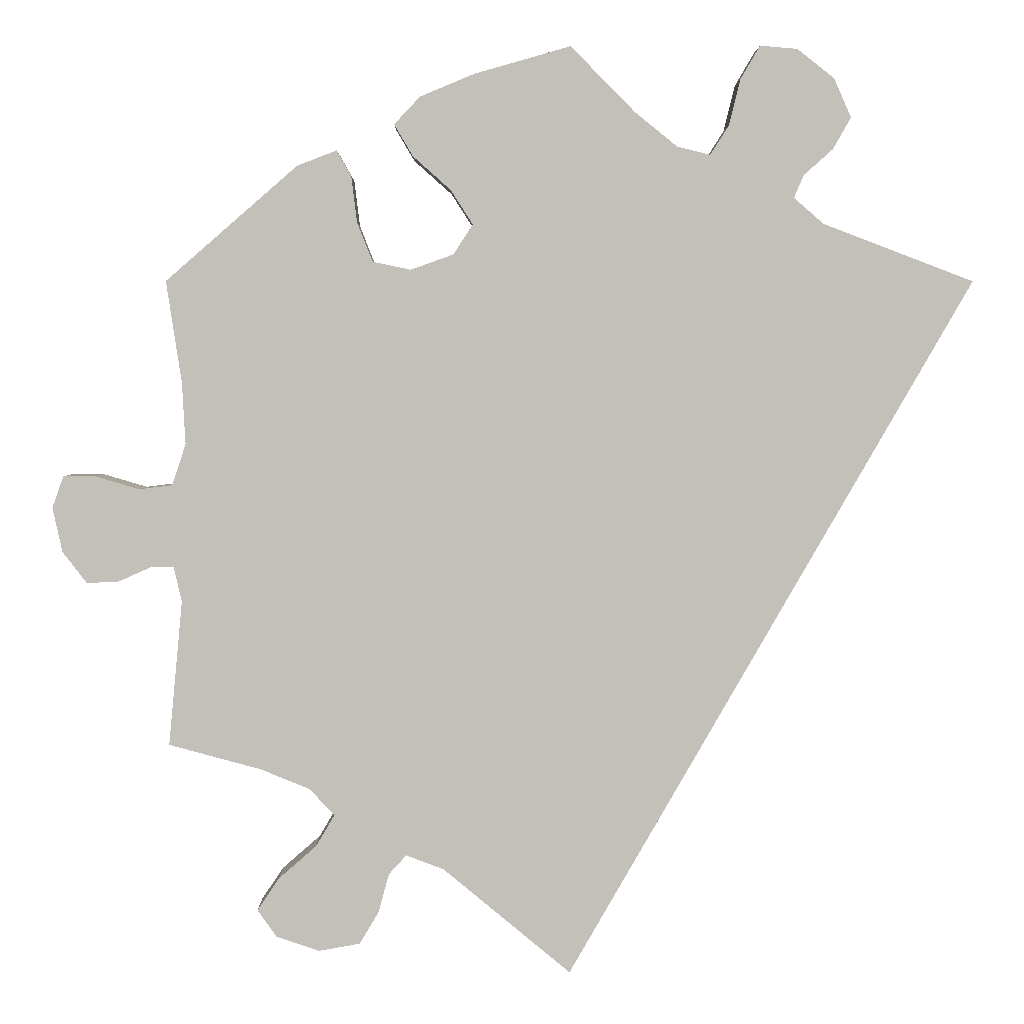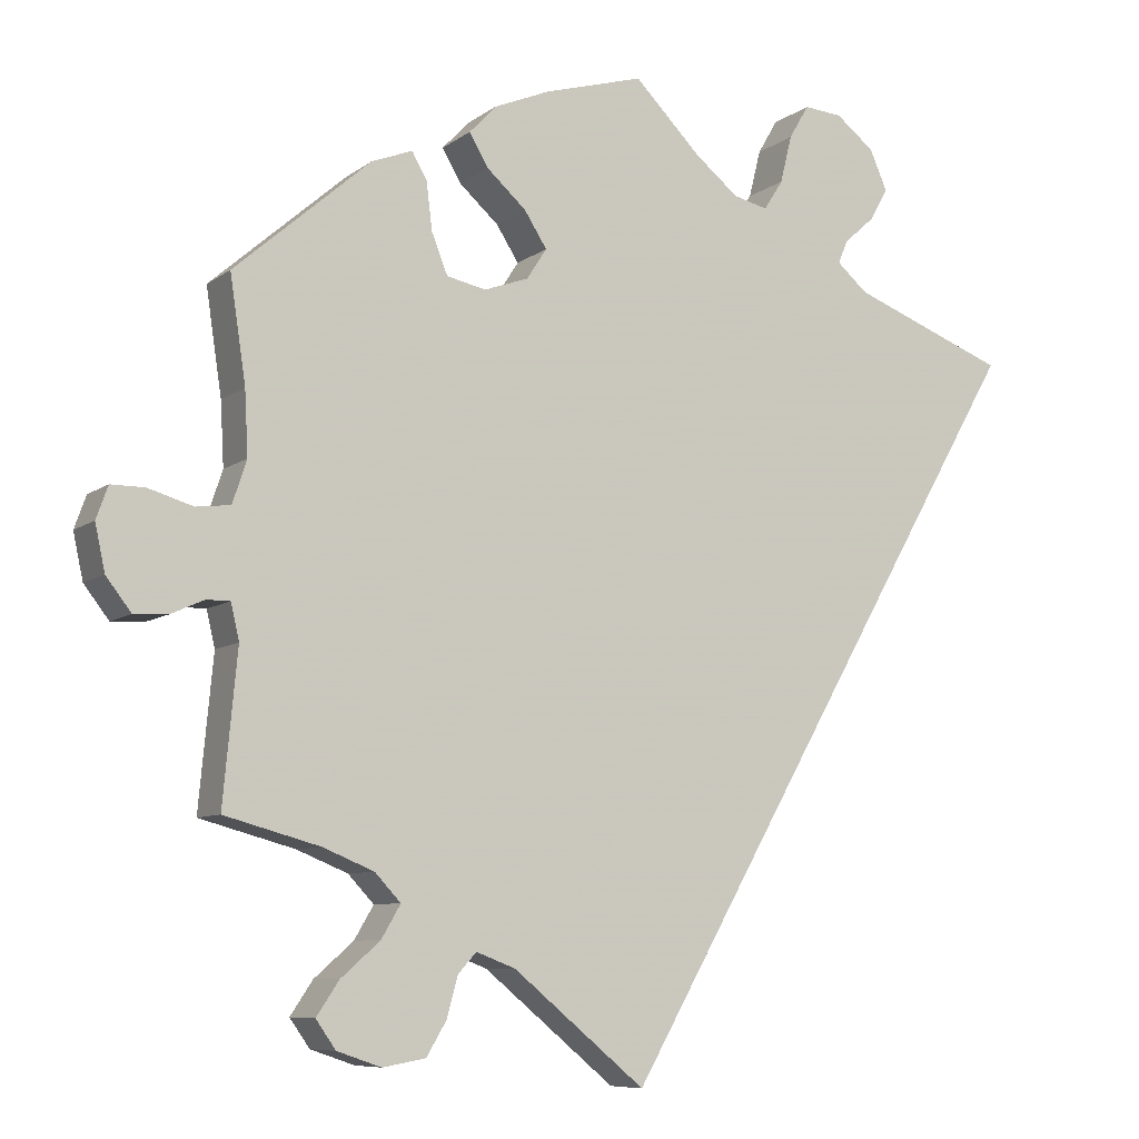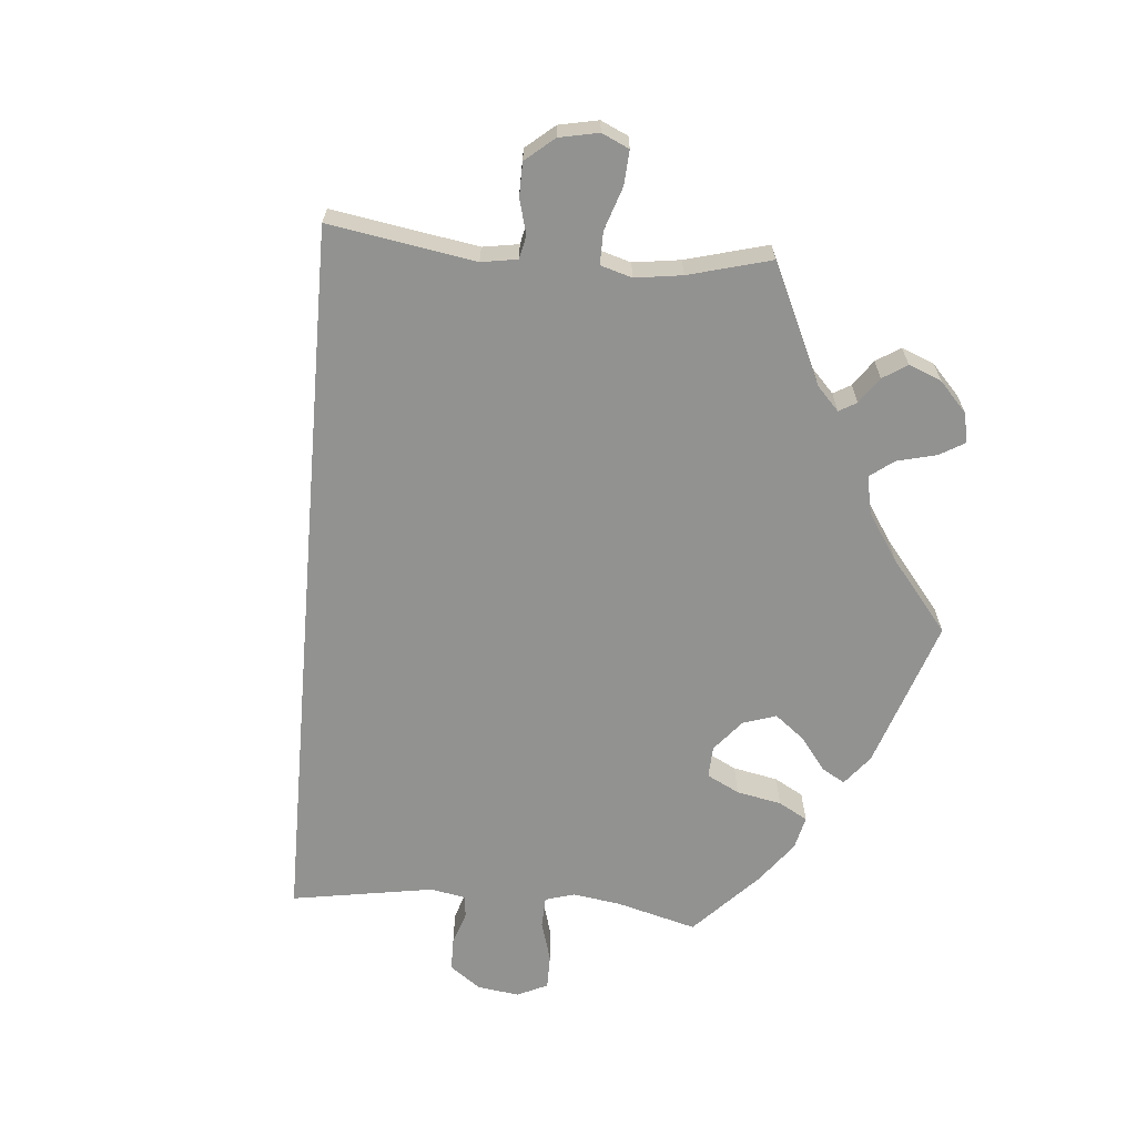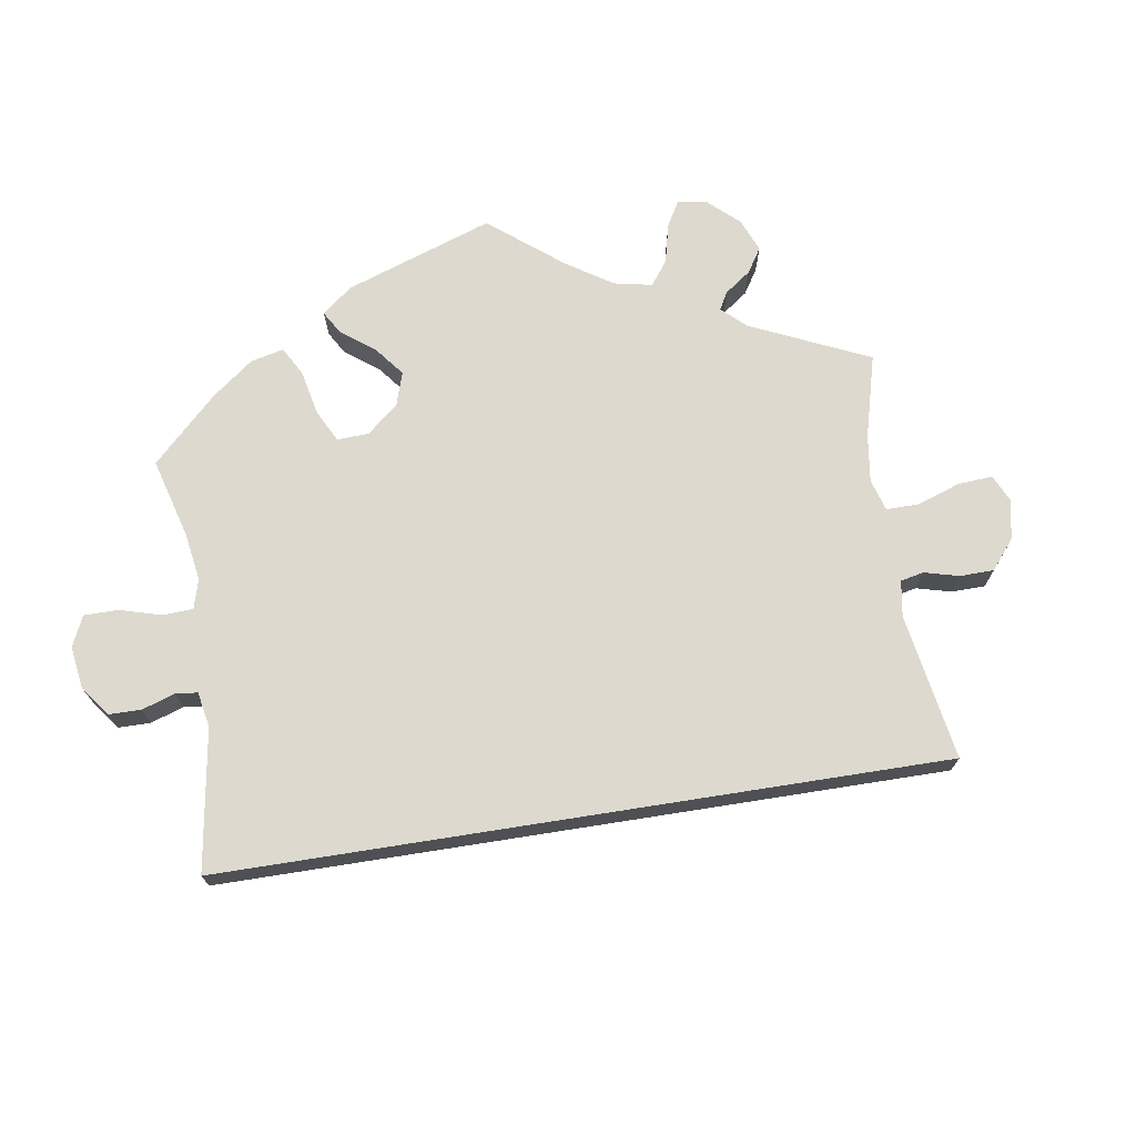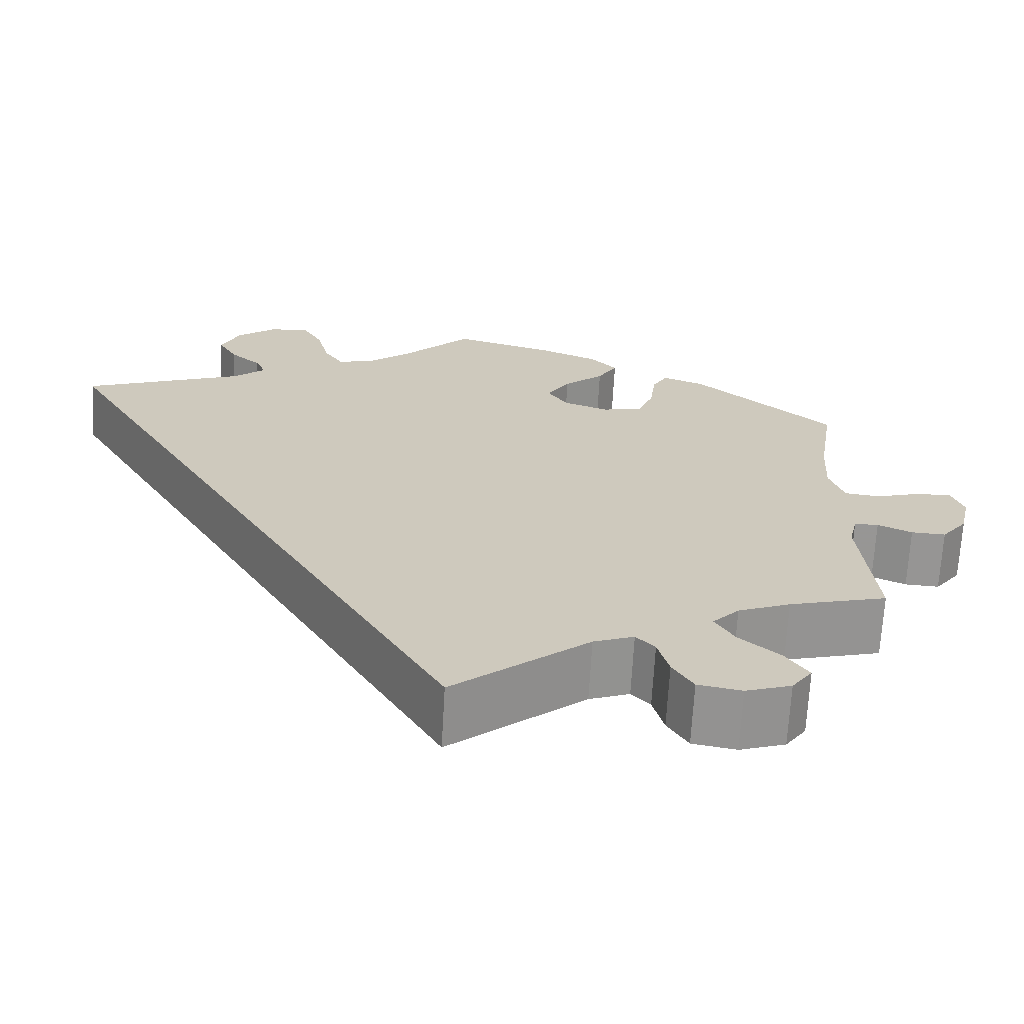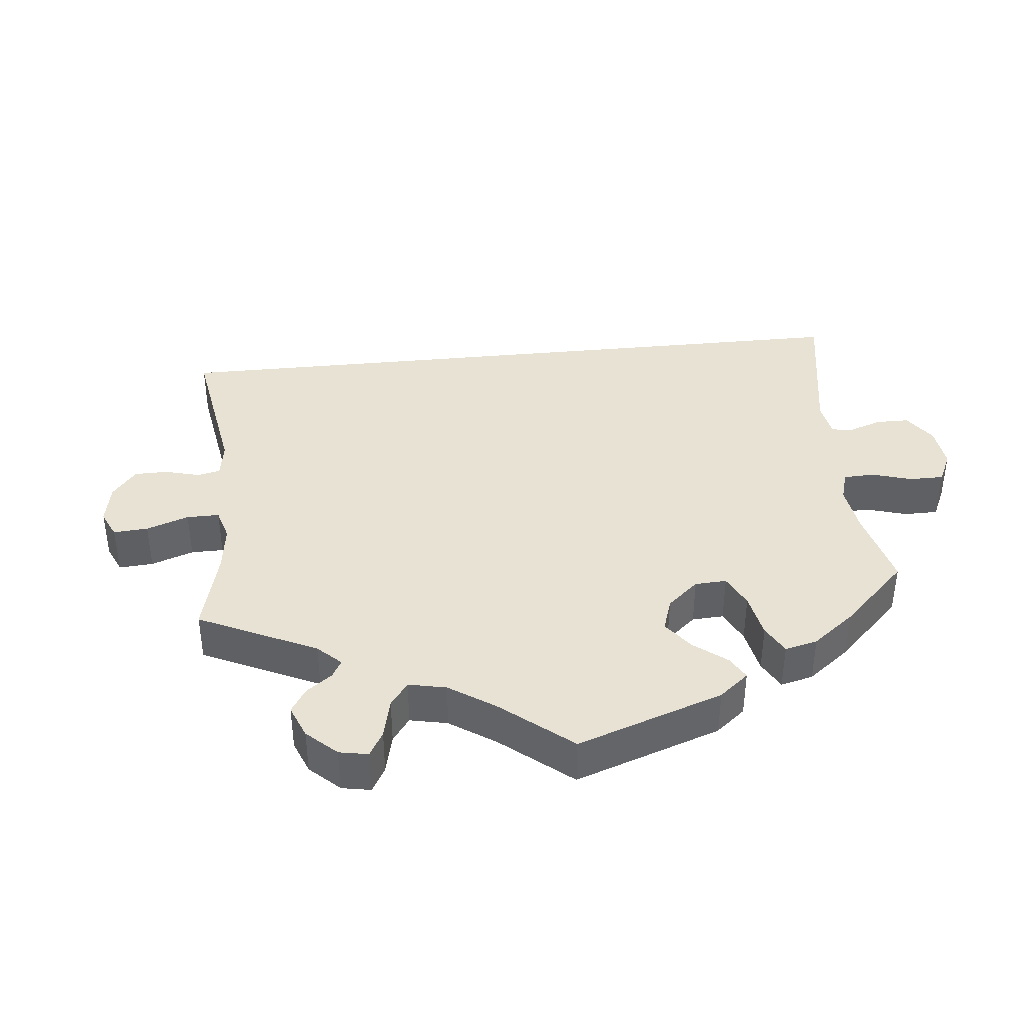
<metadata>
{"format":"obj","ext":"obj","renderer":"f3d","projection":"perspective","resolution":1024,"background":"white","views":[{"elev":3.1,"azim":-0.6,"up":"+Z"},{"elev":-8.1,"azim":-28.4,"up":"+Z"},{"elev":-66.2,"azim":-154.8,"up":"+Y"},{"elev":71.8,"azim":111.0,"up":"+Y"},{"elev":-67.8,"azim":176.8,"up":"+Z"},{"elev":40.7,"azim":-65.7,"up":"+Y"}]}
</metadata>
<code>
v 0.08 0.07 0.497
v 0.132 0.07 0.455
v 0.173 0.07 0.445
v 0.196 0.07 0.481
v 0.21 0.07 0.538
v 0.234 0.07 0.579
v 0.28 0.07 0.575
v 0.326 0.07 0.539
v 0.347 0.07 0.491
v 0.325 0.07 0.452
v 0.289 0.07 0.42
v 0.277 0.07 0.392
v 0.314 0.07 0.36
v 0.5 0.07 0.289
v 0 0.07 -0.578
v -0.158 0.07 -0.447
v -0.205 0.07 -0.429
v -0.227 0.07 -0.453
v -0.24 0.07 -0.501
v -0.264 0.07 -0.541
v -0.315 0.07 -0.55
v -0.368 0.07 -0.532
v -0.392 0.07 -0.498
v -0.365 0.07 -0.458
v -0.318 0.07 -0.417
v -0.295 0.07 -0.378
v -0.326 0.07 -0.345
v -0.387 0.07 -0.32
v -0.501 0.07 -0.289
v -0.484 0.07 -0.109
v -0.494 0.07 -0.066
v -0.522 0.07 -0.066
v -0.562 0.07 -0.084
v -0.602 0.07 -0.086
v -0.632 0.07 -0.047
v -0.644 0.07 0.008
v -0.63 0.07 0.047
v -0.59 0.07 0.047
v -0.536 0.07 0.031
v -0.495 0.07 0.036
v -0.478 0.07 0.087
v -0.482 0.07 0.163
v -0.501 0.07 0.289
v -0.338 0.07 0.431
v -0.289 0.07 0.45
v -0.271 0.07 0.418
v -0.264 0.07 0.361
v -0.245 0.07 0.313
v -0.198 0.07 0.303
v -0.145 0.07 0.322
v -0.121 0.07 0.359
v -0.148 0.07 0.401
v -0.195 0.07 0.443
v -0.218 0.07 0.482
v -0.186 0.07 0.516
v -0.119 0.07 0.544
v 0 0.07 0.578
v 0.08 0 0.497
v 0.132 0 0.455
v 0.173 0 0.445
v 0.196 0 0.481
v 0.21 0 0.538
v 0.234 0 0.579
v 0.28 0 0.575
v 0.326 0 0.539
v 0.347 0 0.491
v 0.325 0 0.452
v 0.289 0 0.42
v 0.277 0 0.392
v 0.314 0 0.36
v 0.5 0 0.289
v 0 0 -0.578
v -0.158 0 -0.447
v -0.205 0 -0.429
v -0.227 0 -0.453
v -0.24 0 -0.501
v -0.264 0 -0.541
v -0.315 0 -0.55
v -0.368 0 -0.532
v -0.392 0 -0.498
v -0.365 0 -0.458
v -0.318 0 -0.417
v -0.295 0 -0.378
v -0.326 0 -0.345
v -0.387 0 -0.32
v -0.501 0 -0.289
v -0.484 0 -0.109
v -0.494 0 -0.066
v -0.522 0 -0.066
v -0.562 0 -0.084
v -0.602 0 -0.086
v -0.632 0 -0.047
v -0.644 0 0.008
v -0.63 0 0.047
v -0.59 0 0.047
v -0.536 0 0.031
v -0.495 0 0.036
v -0.478 0 0.087
v -0.482 0 0.163
v -0.501 0 0.289
v -0.338 0 0.431
v -0.289 0 0.45
v -0.271 0 0.418
v -0.264 0 0.361
v -0.245 0 0.313
v -0.198 0 0.303
v -0.145 0 0.322
v -0.121 0 0.359
v -0.148 0 0.401
v -0.195 0 0.443
v -0.218 0 0.482
v -0.186 0 0.516
v -0.119 0 0.544
v 0 0 0.578
f 56 57 1
f 55 56 1 2
f 52 53 54 55
f 51 52 55 2
f 50 51 2 3
f 44 45 46 47
f 42 43 44 47
f 41 42 47 48
f 40 41 48 49
f 36 37 38 39
f 36 39 40
f 35 36 40
f 32 33 34 35
f 31 32 35 40
f 30 31 40 49
f 28 29 30 49
f 22 23 24 25
f 22 25 26
f 21 22 26
f 18 19 20 21
f 18 21 26
f 17 18 26
f 16 17 26 27
f 13 14 15 16
f 12 13 16 27
f 8 9 10 11
f 4 5 6 7
f 3 4 7 8
f 27 28 49 50
f 27 50 3
f 11 12 27
f 3 8 11 27
f 58 114 113
f 59 58 113 112
f 112 111 110 109
f 59 112 109 108
f 60 59 108 107
f 104 103 102 101
f 104 101 100 99
f 105 104 99 98
f 106 105 98 97
f 96 95 94 93
f 97 96 93
f 97 93 92
f 92 91 90 89
f 97 92 89 88
f 106 97 88 87
f 106 87 86 85
f 82 81 80 79
f 83 82 79
f 83 79 78
f 78 77 76 75
f 83 78 75
f 83 75 74
f 84 83 74 73
f 73 72 71 70
f 84 73 70 69
f 68 67 66 65
f 64 63 62 61
f 65 64 61 60
f 107 106 85 84
f 60 107 84
f 84 69 68
f 84 68 65 60
f 1 58 59 2
f 2 59 60 3
f 3 60 61 4
f 4 61 62 5
f 5 62 63 6
f 6 63 64 7
f 7 64 65 8
f 8 65 66 9
f 9 66 67 10
f 10 67 68 11
f 11 68 69 12
f 12 69 70 13
f 13 70 71 14
f 14 71 72 15
f 15 72 73 16
f 16 73 74 17
f 17 74 75 18
f 18 75 76 19
f 19 76 77 20
f 20 77 78 21
f 21 78 79 22
f 22 79 80 23
f 23 80 81 24
f 24 81 82 25
f 25 82 83 26
f 26 83 84 27
f 27 84 85 28
f 28 85 86 29
f 29 86 87 30
f 30 87 88 31
f 31 88 89 32
f 32 89 90 33
f 33 90 91 34
f 34 91 92 35
f 35 92 93 36
f 36 93 94 37
f 37 94 95 38
f 38 95 96 39
f 39 96 97 40
f 40 97 98 41
f 41 98 99 42
f 42 99 100 43
f 43 100 101 44
f 44 101 102 45
f 45 102 103 46
f 46 103 104 47
f 47 104 105 48
f 48 105 106 49
f 49 106 107 50
f 50 107 108 51
f 51 108 109 52
f 52 109 110 53
f 53 110 111 54
f 54 111 112 55
f 55 112 113 56
f 56 113 114 57
f 57 114 58 1

</code>
